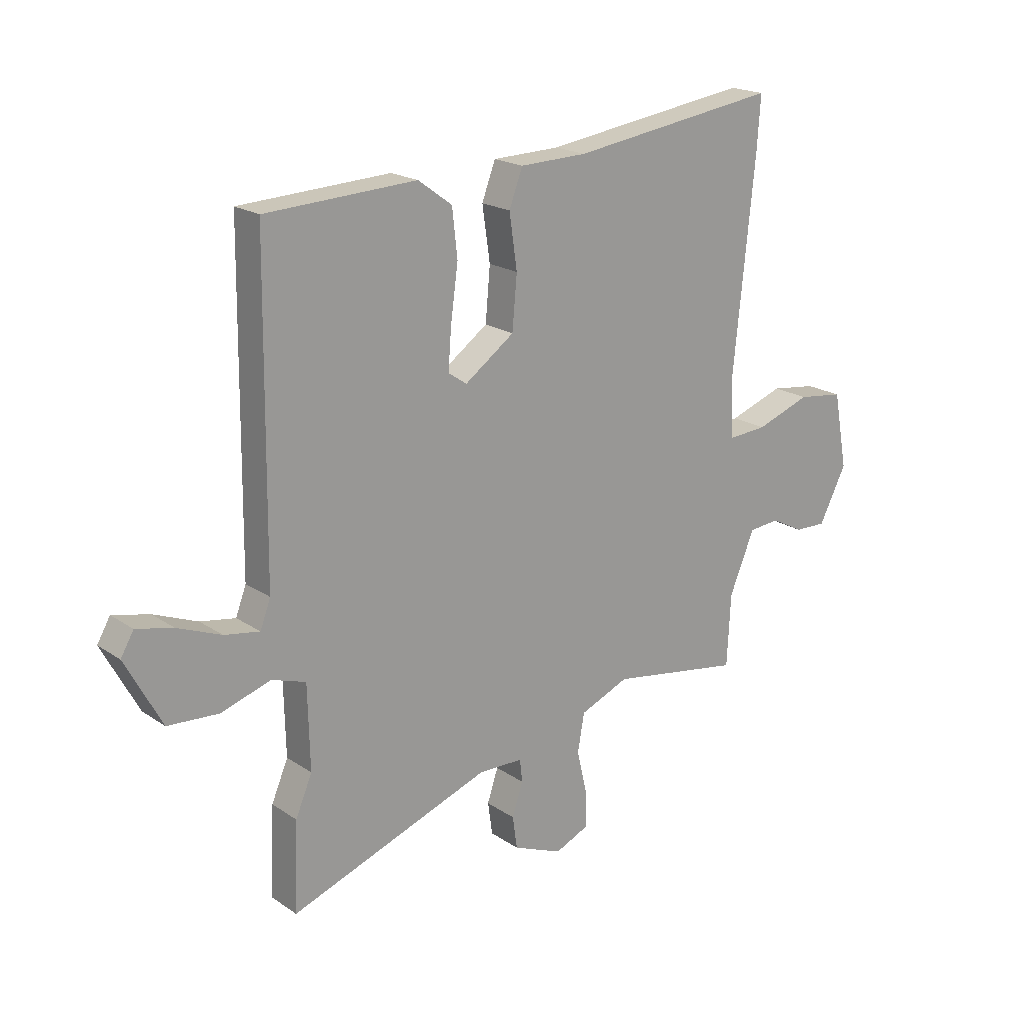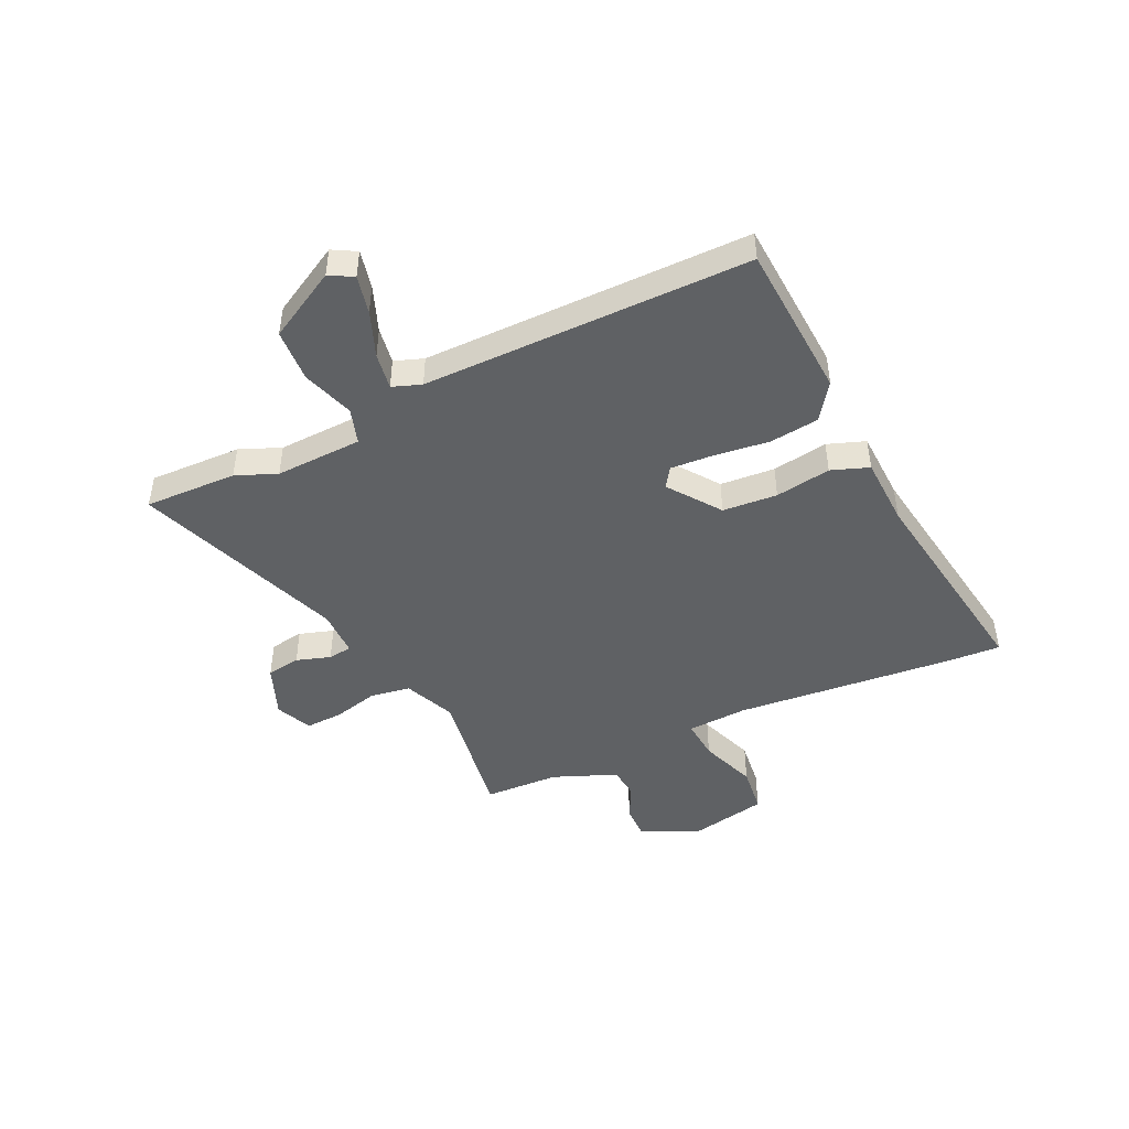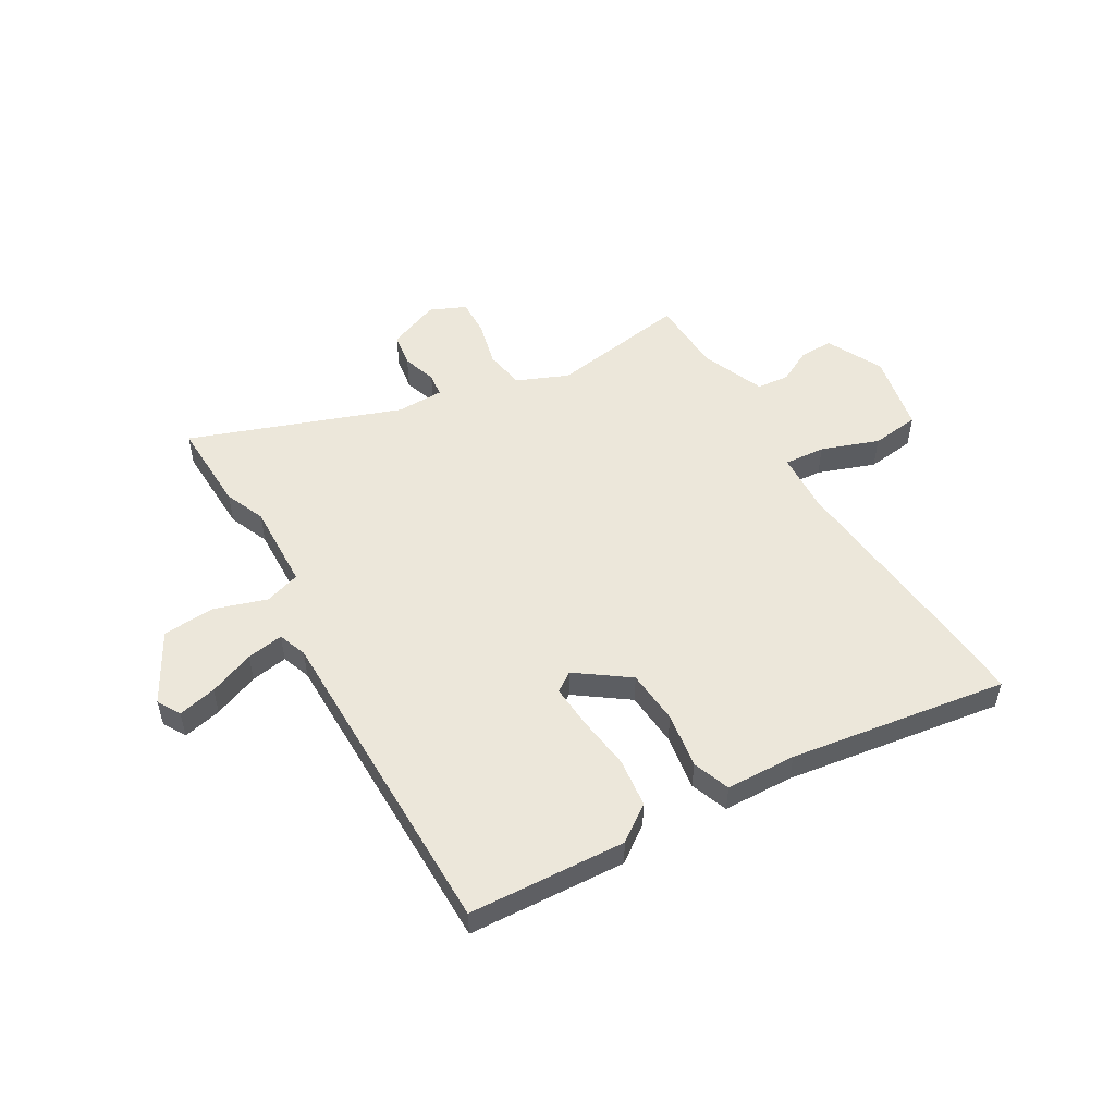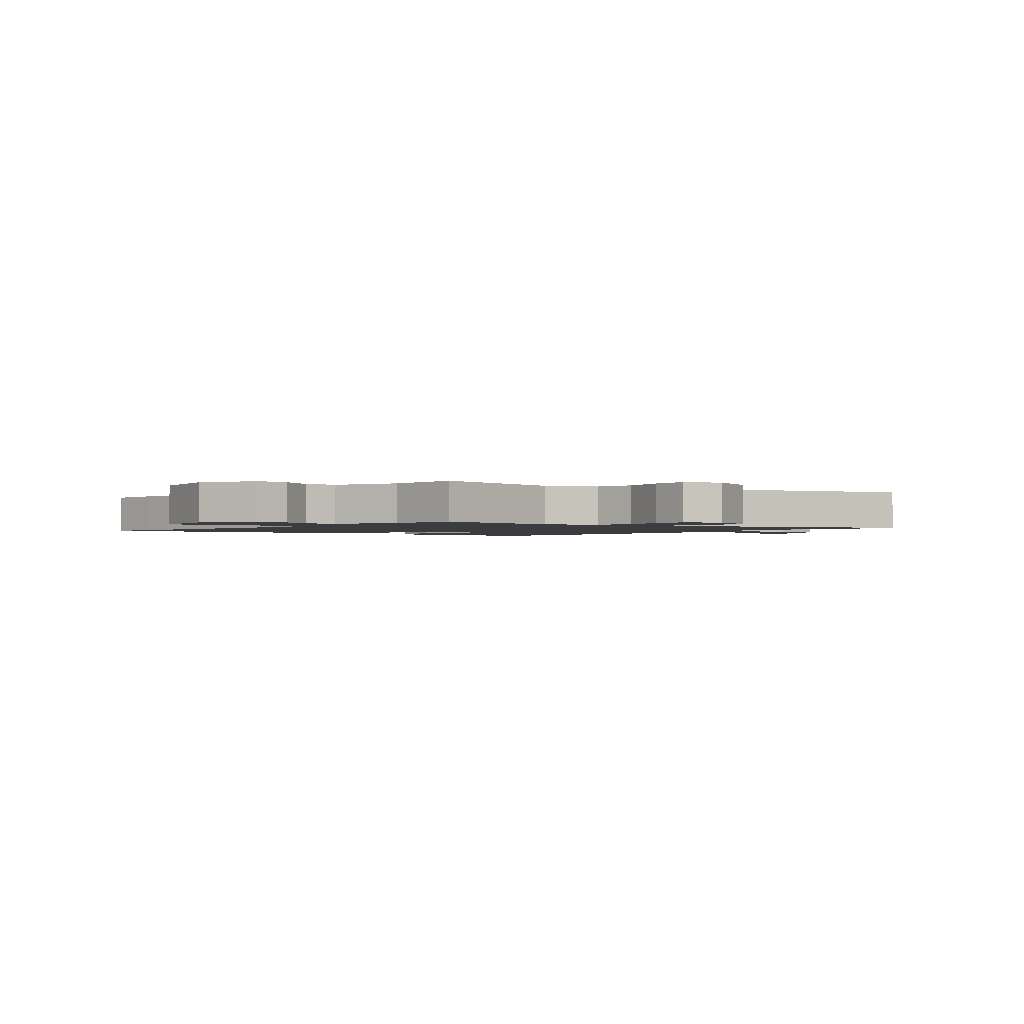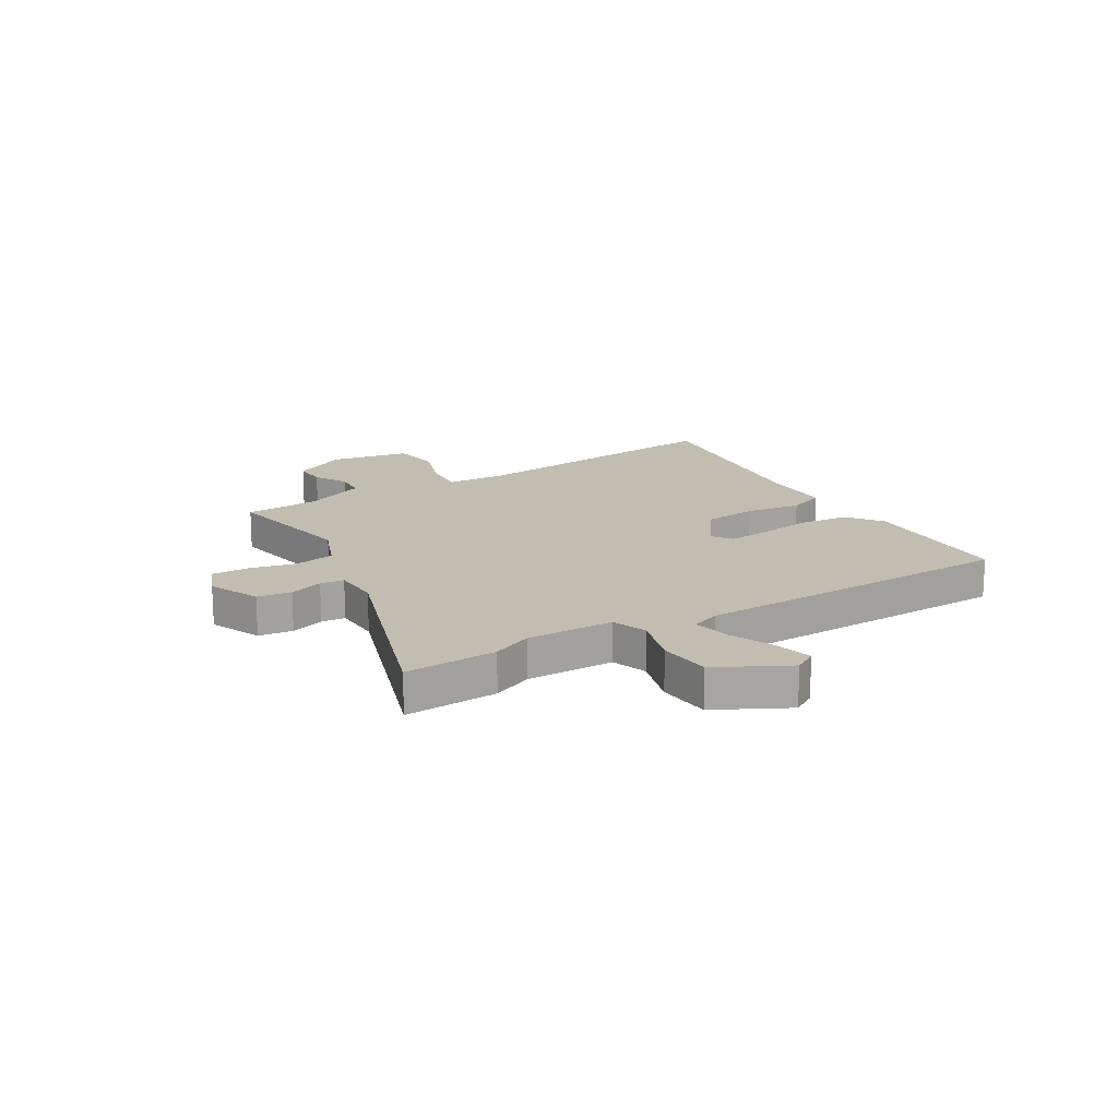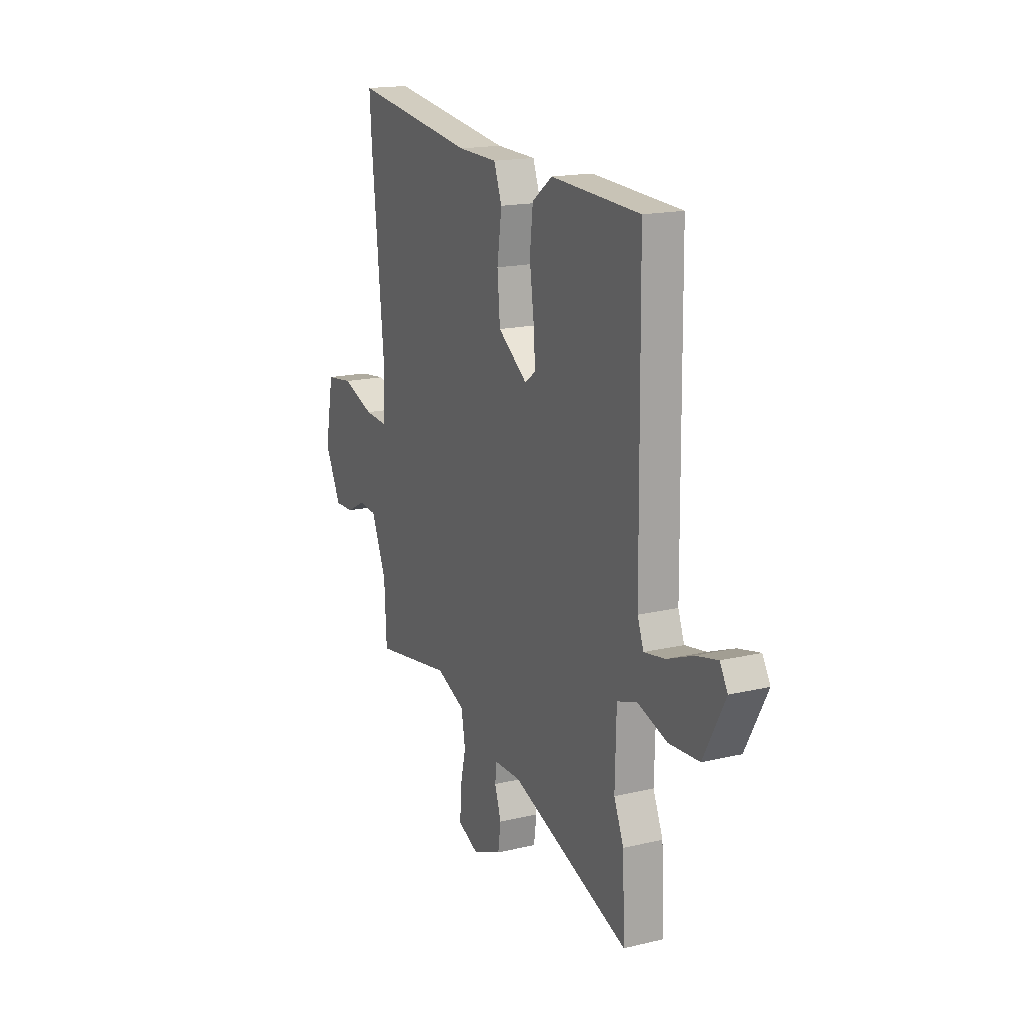
<metadata>
{"format":"obj","ext":"obj","renderer":"f3d","projection":"perspective","resolution":1024,"background":"white","views":[{"elev":19.8,"azim":-39.1,"up":"+Z"},{"elev":-46.0,"azim":-64.0,"up":"+Y"},{"elev":52.1,"azim":-29.8,"up":"+Y"},{"elev":-1.7,"azim":139.5,"up":"+Y"},{"elev":16.7,"azim":-121.8,"up":"+Y"},{"elev":17.1,"azim":-115.4,"up":"+Z"}]}
</metadata>
<code>
v -0.507 0.07 -0.671
v -0.5 0.07 -0.5
v -0.468 0.07 -0.425
v -0.472 0.07 -0.264
v -0.538 0.07 -0.242
v -0.634 0.07 -0.272
v -0.732 0.07 -0.265
v -0.802 0.07 -0.135
v -0.777 0.07 -0.092
v -0.706 0.07 -0.109
v -0.622 0.07 -0.143
v -0.554 0.07 -0.155
v -0.534 0.07 -0.102
v -0.527 0.07 0.502
v -0.236 0.07 0.515
v -0.17 0.07 0.467
v -0.16 0.07 0.376
v -0.174 0.07 0.274
v -0.18 0.07 0.195
v -0.144 0.07 0.17
v -0.048 0.07 0.238
v -0.039 0.07 0.339
v -0.054 0.07 0.442
v -0.028 0.07 0.511
v 0.102 0.07 0.514
v 0.505 0.07 0.57
v 0.498 0.07 0.469
v 0.457 0.07 0.066
v 0.462 0.07 -0.046
v 0.538 0.07 -0.041
v 0.644 0.07 -0.004
v 0.733 0.07 -0.016
v 0.761 0.07 -0.163
v 0.708 0.07 -0.267
v 0.646 0.07 -0.265
v 0.583 0.07 -0.232
v 0.523 0.07 -0.237
v 0.474 0.07 -0.354
v 0.467 0.07 -0.493
v 0.211 0.07 -0.45
v 0.116 0.07 -0.489
v 0.103 0.07 -0.563
v 0.123 0.07 -0.648
v 0.125 0.07 -0.717
v 0.058 0.07 -0.746
v -0.038 0.07 -0.706
v -0.047 0.07 -0.643
v -0.026 0.07 -0.58
v -0.031 0.07 -0.536
v -0.118 0.07 -0.534
v -0.507 0 -0.671
v -0.5 0 -0.5
v -0.468 0 -0.425
v -0.472 0 -0.264
v -0.538 0 -0.242
v -0.634 0 -0.272
v -0.732 0 -0.265
v -0.802 0 -0.135
v -0.777 0 -0.092
v -0.706 0 -0.109
v -0.622 0 -0.143
v -0.554 0 -0.155
v -0.534 0 -0.102
v -0.527 0 0.502
v -0.236 0 0.515
v -0.17 0 0.467
v -0.16 0 0.376
v -0.174 0 0.274
v -0.18 0 0.195
v -0.144 0 0.17
v -0.048 0 0.238
v -0.039 0 0.339
v -0.054 0 0.442
v -0.028 0 0.511
v 0.102 0 0.514
v 0.505 0 0.57
v 0.498 0 0.469
v 0.457 0 0.066
v 0.462 0 -0.046
v 0.538 0 -0.041
v 0.644 0 -0.004
v 0.733 0 -0.016
v 0.761 0 -0.163
v 0.708 0 -0.267
v 0.646 0 -0.265
v 0.583 0 -0.232
v 0.523 0 -0.237
v 0.474 0 -0.354
v 0.467 0 -0.493
v 0.211 0 -0.45
v 0.116 0 -0.489
v 0.103 0 -0.563
v 0.123 0 -0.648
v 0.125 0 -0.717
v 0.058 0 -0.746
v -0.038 0 -0.706
v -0.047 0 -0.643
v -0.026 0 -0.58
v -0.031 0 -0.536
v -0.118 0 -0.534
f 45 46 47 48
f 45 48 49
f 42 43 44 45
f 41 42 45 49
f 40 41 49 50
f 38 39 40
f 37 38 40 50
f 33 34 35 36
f 33 36 37
f 30 31 32 33
f 29 30 33 37
f 25 26 27 28
f 25 28 29
f 22 23 24 25
f 21 22 25 29
f 20 21 29 37
f 15 16 17 18
f 13 14 15 18
f 12 13 18 19
f 8 9 10 11
f 8 11 12
f 5 6 7 8
f 4 5 8 12
f 50 1 2 3
f 20 37 50 3
f 4 12 19 20
f 3 4 20
f 98 97 96 95
f 99 98 95
f 95 94 93 92
f 99 95 92 91
f 100 99 91 90
f 90 89 88
f 100 90 88 87
f 86 85 84 83
f 87 86 83
f 83 82 81 80
f 87 83 80 79
f 78 77 76 75
f 79 78 75
f 75 74 73 72
f 79 75 72 71
f 87 79 71 70
f 68 67 66 65
f 68 65 64 63
f 69 68 63 62
f 61 60 59 58
f 62 61 58
f 58 57 56 55
f 62 58 55 54
f 53 52 51 100
f 53 100 87 70
f 70 69 62 54
f 70 54 53
f 1 51 52 2
f 2 52 53 3
f 3 53 54 4
f 4 54 55 5
f 5 55 56 6
f 6 56 57 7
f 7 57 58 8
f 8 58 59 9
f 9 59 60 10
f 10 60 61 11
f 11 61 62 12
f 12 62 63 13
f 13 63 64 14
f 14 64 65 15
f 15 65 66 16
f 16 66 67 17
f 17 67 68 18
f 18 68 69 19
f 19 69 70 20
f 20 70 71 21
f 21 71 72 22
f 22 72 73 23
f 23 73 74 24
f 24 74 75 25
f 25 75 76 26
f 26 76 77 27
f 27 77 78 28
f 28 78 79 29
f 29 79 80 30
f 30 80 81 31
f 31 81 82 32
f 32 82 83 33
f 33 83 84 34
f 34 84 85 35
f 35 85 86 36
f 36 86 87 37
f 37 87 88 38
f 38 88 89 39
f 39 89 90 40
f 40 90 91 41
f 41 91 92 42
f 42 92 93 43
f 43 93 94 44
f 44 94 95 45
f 45 95 96 46
f 46 96 97 47
f 47 97 98 48
f 48 98 99 49
f 49 99 100 50
f 50 100 51 1

</code>
